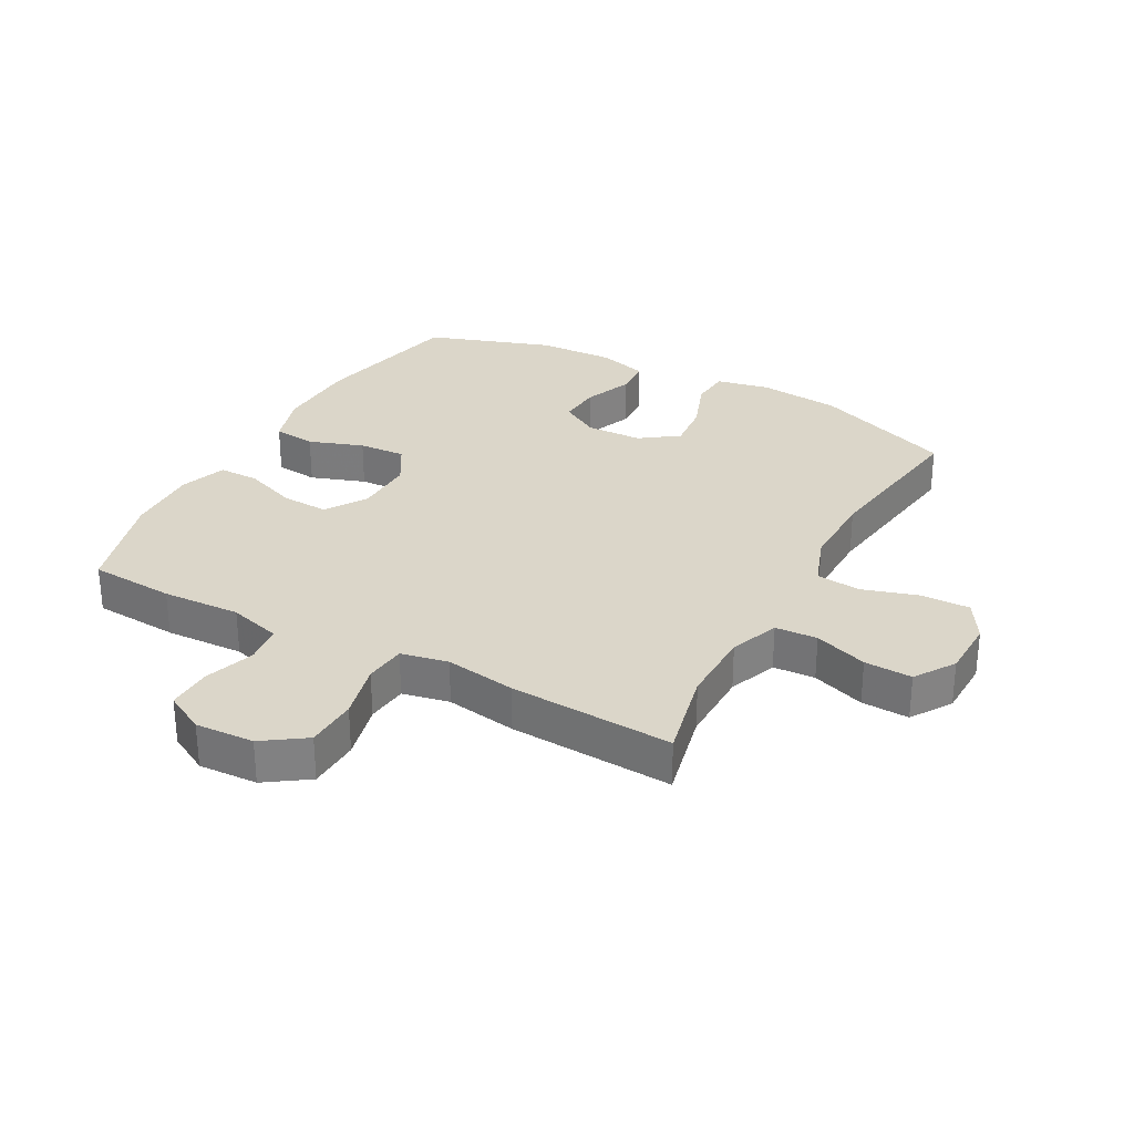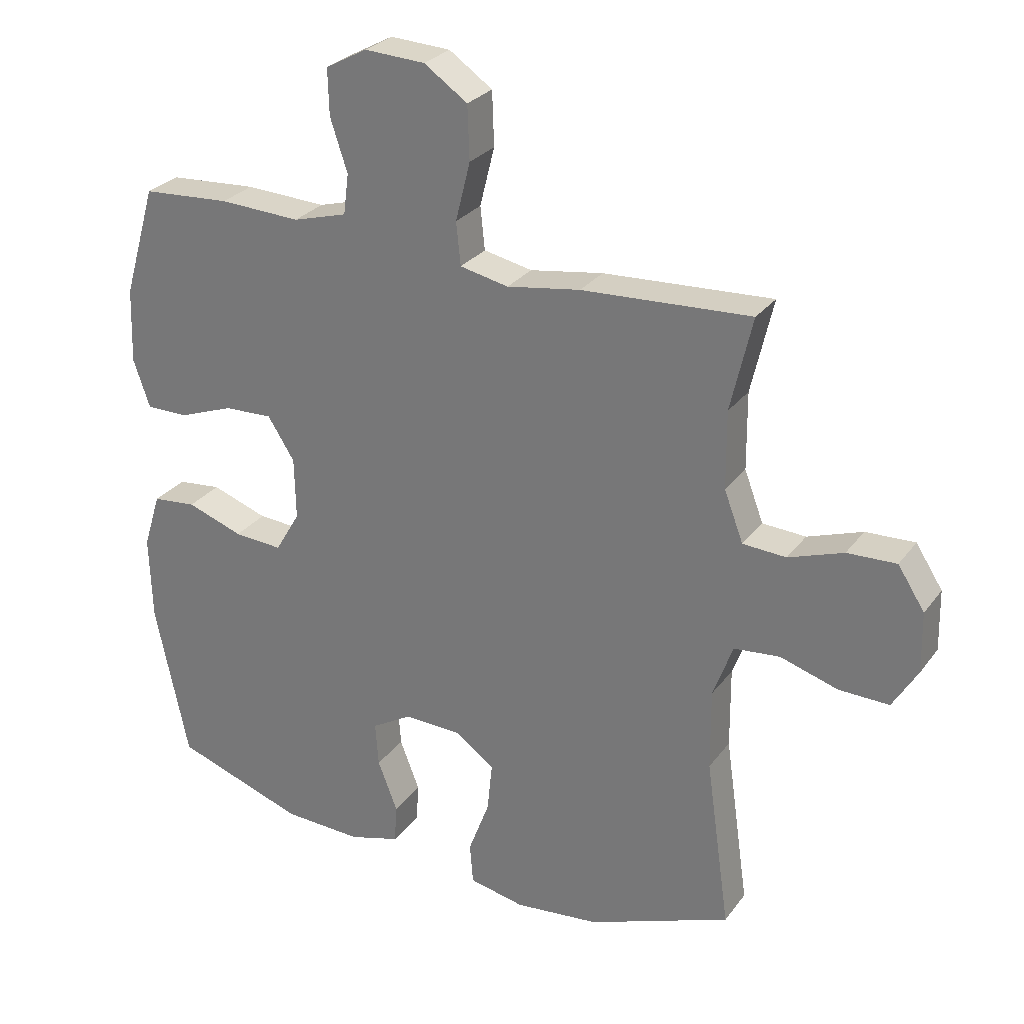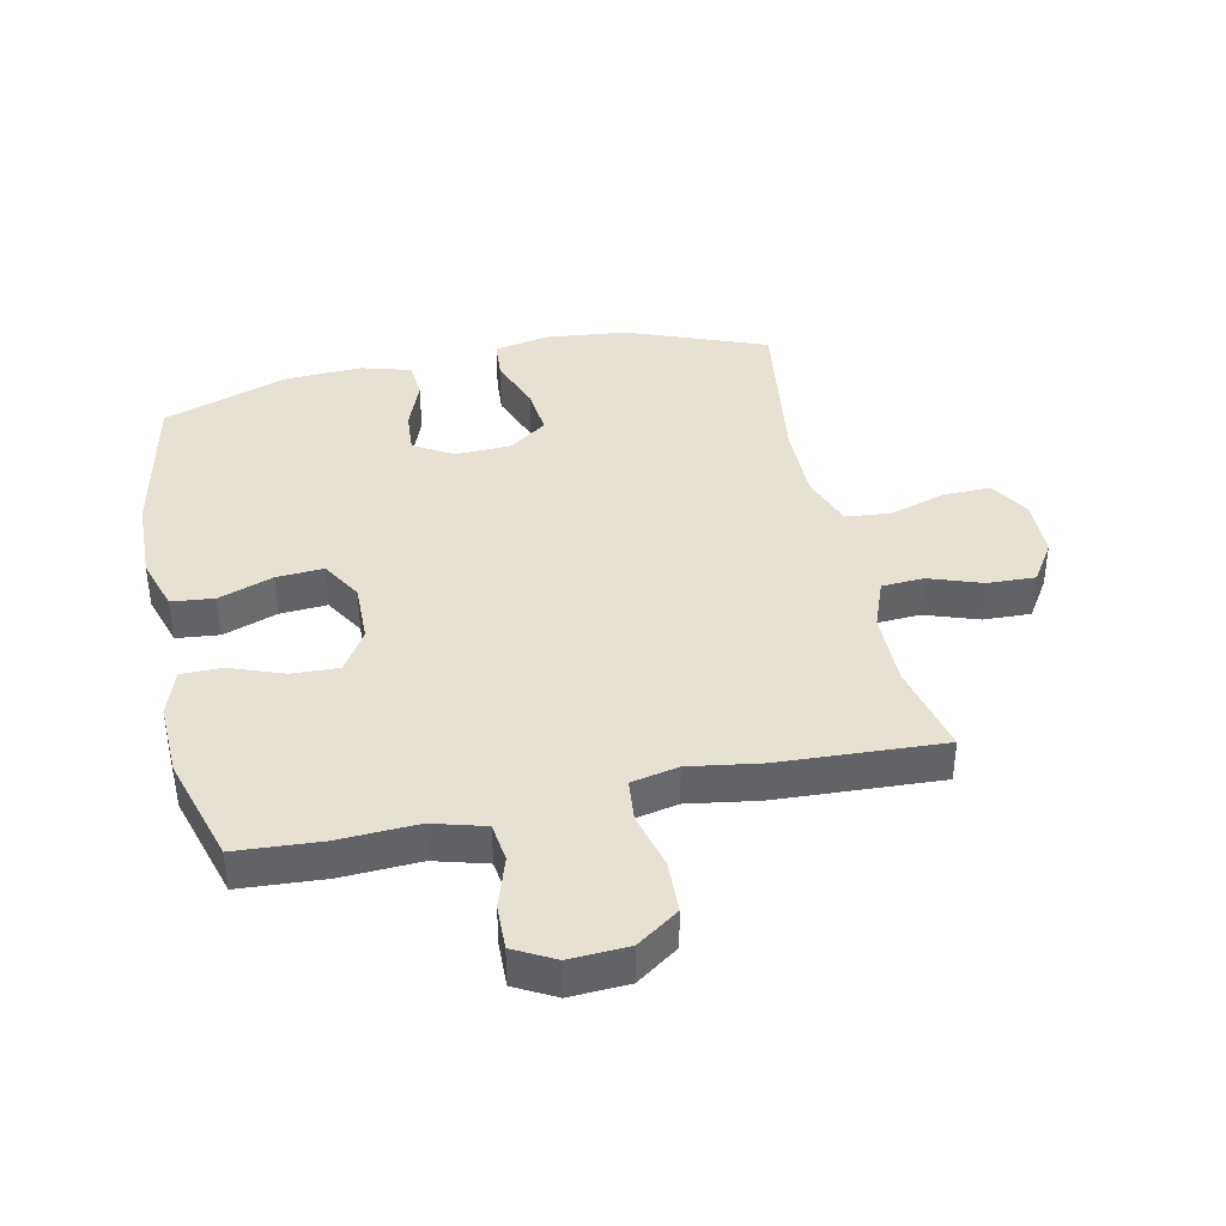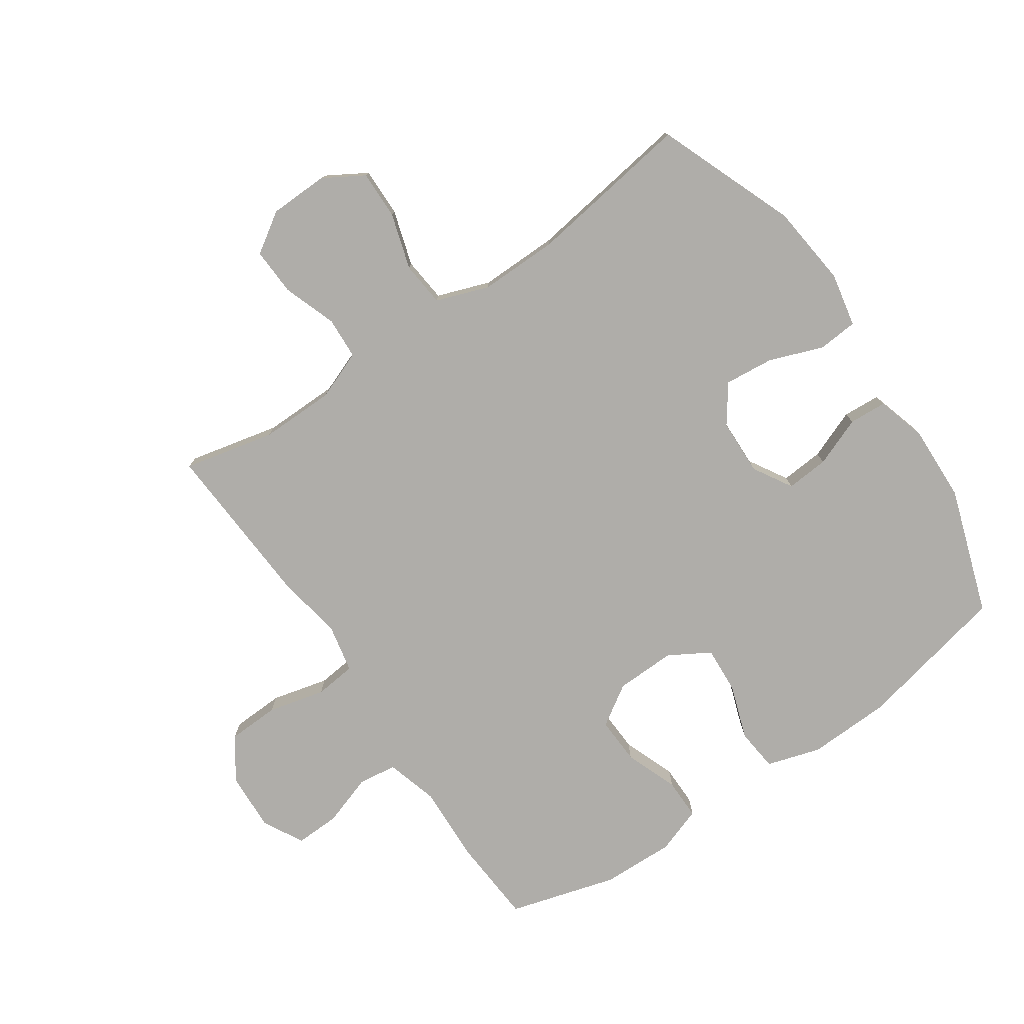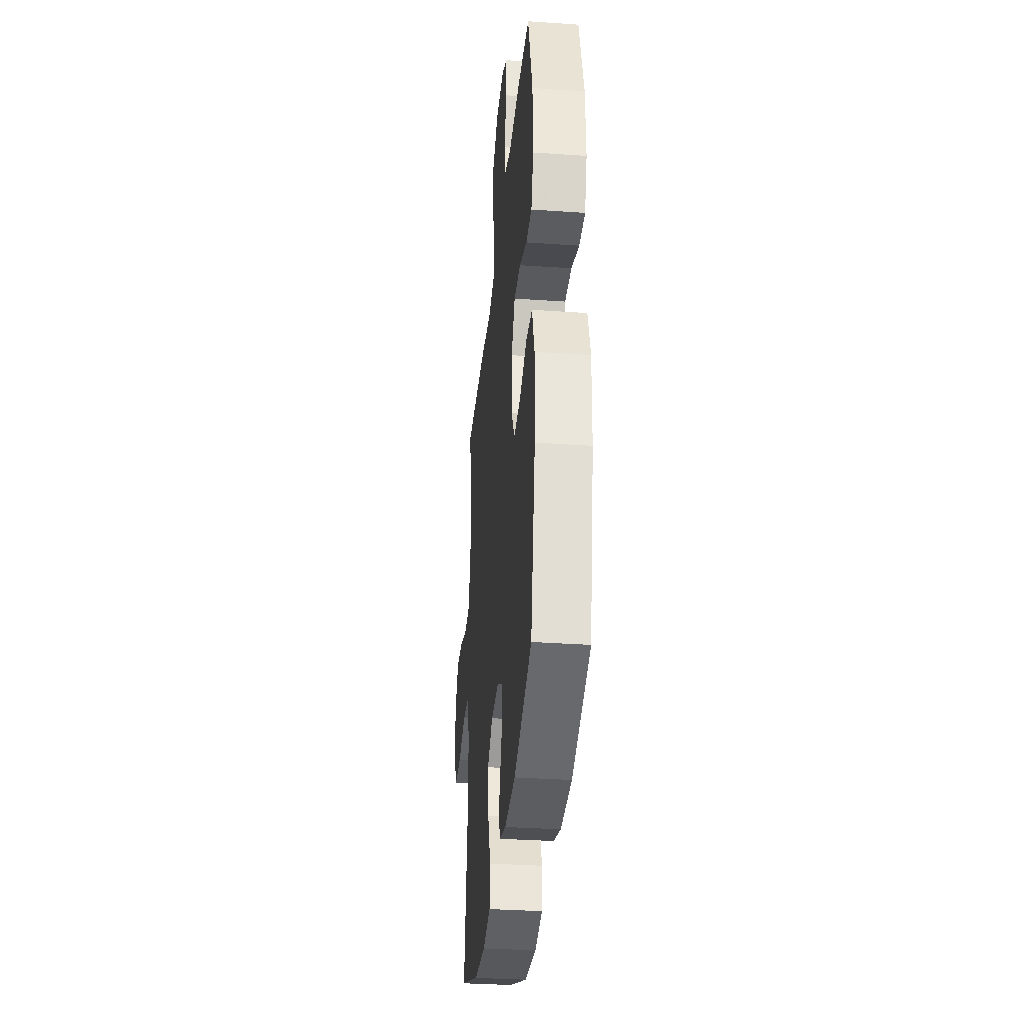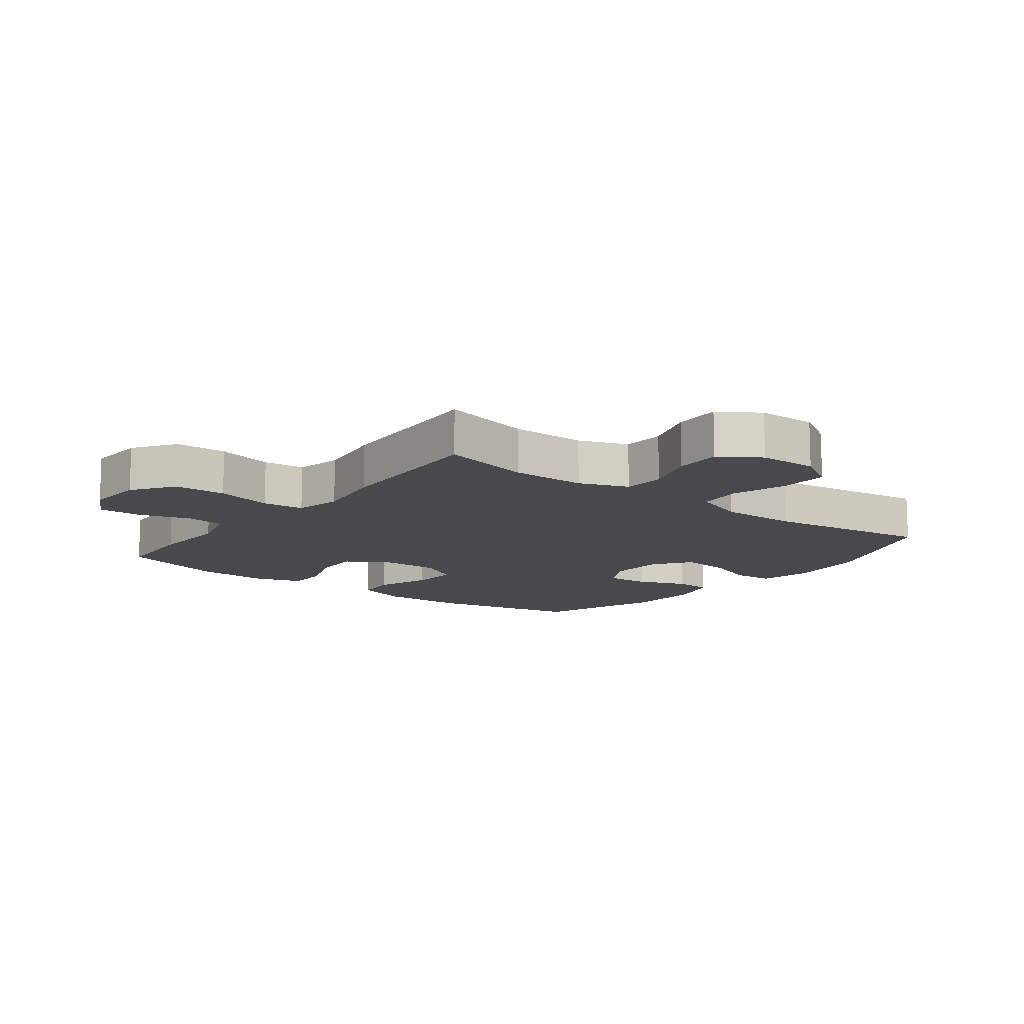
<metadata>
{"format":"obj","ext":"obj","renderer":"f3d","projection":"perspective","resolution":1024,"background":"white","views":[{"elev":29.9,"azim":28.7,"up":"+Y"},{"elev":27.7,"azim":28.8,"up":"+Z"},{"elev":39.6,"azim":-12.2,"up":"+Y"},{"elev":-77.4,"azim":124.6,"up":"+Y"},{"elev":-33.8,"azim":-95.4,"up":"+Z"},{"elev":-12.4,"azim":52.4,"up":"+Y"}]}
</metadata>
<code>
v -0.5 0.07 -0.5
v -0.552 0.07 -0.253
v -0.556 0.07 -0.119
v -0.529 0.07 -0.032
v -0.46 0.07 -0.025
v -0.372 0.07 -0.056
v -0.296 0.07 -0.061
v -0.257 0.07 0.005
v -0.259 0.07 0.102
v -0.301 0.07 0.168
v -0.377 0.07 0.165
v -0.463 0.07 0.133
v -0.529 0.07 0.133
v -0.555 0.07 0.208
v -0.551 0.07 0.326
v -0.5 0.07 0.5
v -0.362 0.07 0.509
v -0.235 0.07 0.503
v -0.15 0.07 0.527
v -0.142 0.07 0.59
v -0.169 0.07 0.672
v -0.171 0.07 0.744
v -0.106 0.07 0.779
v -0.011 0.07 0.774
v 0.057 0.07 0.727
v 0.06 0.07 0.643
v 0.037 0.07 0.551
v 0.044 0.07 0.484
v 0.12 0.07 0.468
v 0.235 0.07 0.486
v 0.5 0.07 0.5
v 0.466 0.07 0.353
v 0.467 0.07 0.232
v 0.497 0.07 0.153
v 0.565 0.07 0.149
v 0.651 0.07 0.179
v 0.728 0.07 0.182
v 0.77 0.07 0.117
v 0.772 0.07 0.022
v 0.733 0.07 -0.043
v 0.654 0.07 -0.041
v 0.564 0.07 -0.013
v 0.492 0.07 -0.02
v 0.461 0.07 -0.105
v 0.462 0.07 -0.232
v 0.5 0.07 -0.5
v 0.275 0.07 -0.587
v 0.142 0.07 -0.601
v 0.055 0.07 -0.583
v 0.05 0.07 -0.519
v 0.083 0.07 -0.431
v 0.091 0.07 -0.352
v 0.03 0.07 -0.308
v -0.061 0.07 -0.305
v -0.124 0.07 -0.342
v -0.119 0.07 -0.411
v -0.088 0.07 -0.491
v -0.092 0.07 -0.552
v -0.172 0.07 -0.575
v -0.296 0.07 -0.57
v -0.5 0 -0.5
v -0.552 0 -0.253
v -0.556 0 -0.119
v -0.529 0 -0.032
v -0.46 0 -0.025
v -0.372 0 -0.056
v -0.296 0 -0.061
v -0.257 0 0.005
v -0.259 0 0.102
v -0.301 0 0.168
v -0.377 0 0.165
v -0.463 0 0.133
v -0.529 0 0.133
v -0.555 0 0.208
v -0.551 0 0.326
v -0.5 0 0.5
v -0.362 0 0.509
v -0.235 0 0.503
v -0.15 0 0.527
v -0.142 0 0.59
v -0.169 0 0.672
v -0.171 0 0.744
v -0.106 0 0.779
v -0.011 0 0.774
v 0.057 0 0.727
v 0.06 0 0.643
v 0.037 0 0.551
v 0.044 0 0.484
v 0.12 0 0.468
v 0.235 0 0.486
v 0.5 0 0.5
v 0.466 0 0.353
v 0.467 0 0.232
v 0.497 0 0.153
v 0.565 0 0.149
v 0.651 0 0.179
v 0.728 0 0.182
v 0.77 0 0.117
v 0.772 0 0.022
v 0.733 0 -0.043
v 0.654 0 -0.041
v 0.564 0 -0.013
v 0.492 0 -0.02
v 0.461 0 -0.105
v 0.462 0 -0.232
v 0.5 0 -0.5
v 0.275 0 -0.587
v 0.142 0 -0.601
v 0.055 0 -0.583
v 0.05 0 -0.519
v 0.083 0 -0.431
v 0.091 0 -0.352
v 0.03 0 -0.308
v -0.061 0 -0.305
v -0.124 0 -0.342
v -0.119 0 -0.411
v -0.088 0 -0.491
v -0.092 0 -0.552
v -0.172 0 -0.575
v -0.296 0 -0.57
f 56 57 58 59
f 55 56 59 60
f 48 49 50 51
f 48 51 52
f 45 46 47 48
f 44 45 48 52
f 43 44 52 53
f 39 40 41 42
f 39 42 43
f 38 39 43
f 35 36 37 38
f 34 35 38 43
f 33 34 43 53
f 29 30 31 32
f 28 29 32 33
f 24 25 26 27
f 24 27 28
f 23 24 28
f 20 21 22 23
f 19 20 23 28
f 18 19 28 33
f 11 12 13 14
f 10 11 14 15
f 3 4 5 6
f 3 6 7
f 2 3 7
f 55 60 1 2
f 54 55 2 7
f 53 54 7 8
f 33 53 8 9
f 18 33 9 10
f 16 17 18
f 10 15 16 18
f 119 118 117 116
f 120 119 116 115
f 111 110 109 108
f 112 111 108
f 108 107 106 105
f 112 108 105 104
f 113 112 104 103
f 102 101 100 99
f 103 102 99
f 103 99 98
f 98 97 96 95
f 103 98 95 94
f 113 103 94 93
f 92 91 90 89
f 93 92 89 88
f 87 86 85 84
f 88 87 84
f 88 84 83
f 83 82 81 80
f 88 83 80 79
f 93 88 79 78
f 74 73 72 71
f 75 74 71 70
f 66 65 64 63
f 67 66 63
f 67 63 62
f 62 61 120 115
f 67 62 115 114
f 68 67 114 113
f 69 68 113 93
f 70 69 93 78
f 78 77 76
f 78 76 75 70
f 1 61 62 2
f 2 62 63 3
f 3 63 64 4
f 4 64 65 5
f 5 65 66 6
f 6 66 67 7
f 7 67 68 8
f 8 68 69 9
f 9 69 70 10
f 10 70 71 11
f 11 71 72 12
f 12 72 73 13
f 13 73 74 14
f 14 74 75 15
f 15 75 76 16
f 16 76 77 17
f 17 77 78 18
f 18 78 79 19
f 19 79 80 20
f 20 80 81 21
f 21 81 82 22
f 22 82 83 23
f 23 83 84 24
f 24 84 85 25
f 25 85 86 26
f 26 86 87 27
f 27 87 88 28
f 28 88 89 29
f 29 89 90 30
f 30 90 91 31
f 31 91 92 32
f 32 92 93 33
f 33 93 94 34
f 34 94 95 35
f 35 95 96 36
f 36 96 97 37
f 37 97 98 38
f 38 98 99 39
f 39 99 100 40
f 40 100 101 41
f 41 101 102 42
f 42 102 103 43
f 43 103 104 44
f 44 104 105 45
f 45 105 106 46
f 46 106 107 47
f 47 107 108 48
f 48 108 109 49
f 49 109 110 50
f 50 110 111 51
f 51 111 112 52
f 52 112 113 53
f 53 113 114 54
f 54 114 115 55
f 55 115 116 56
f 56 116 117 57
f 57 117 118 58
f 58 118 119 59
f 59 119 120 60
f 60 120 61 1

</code>
